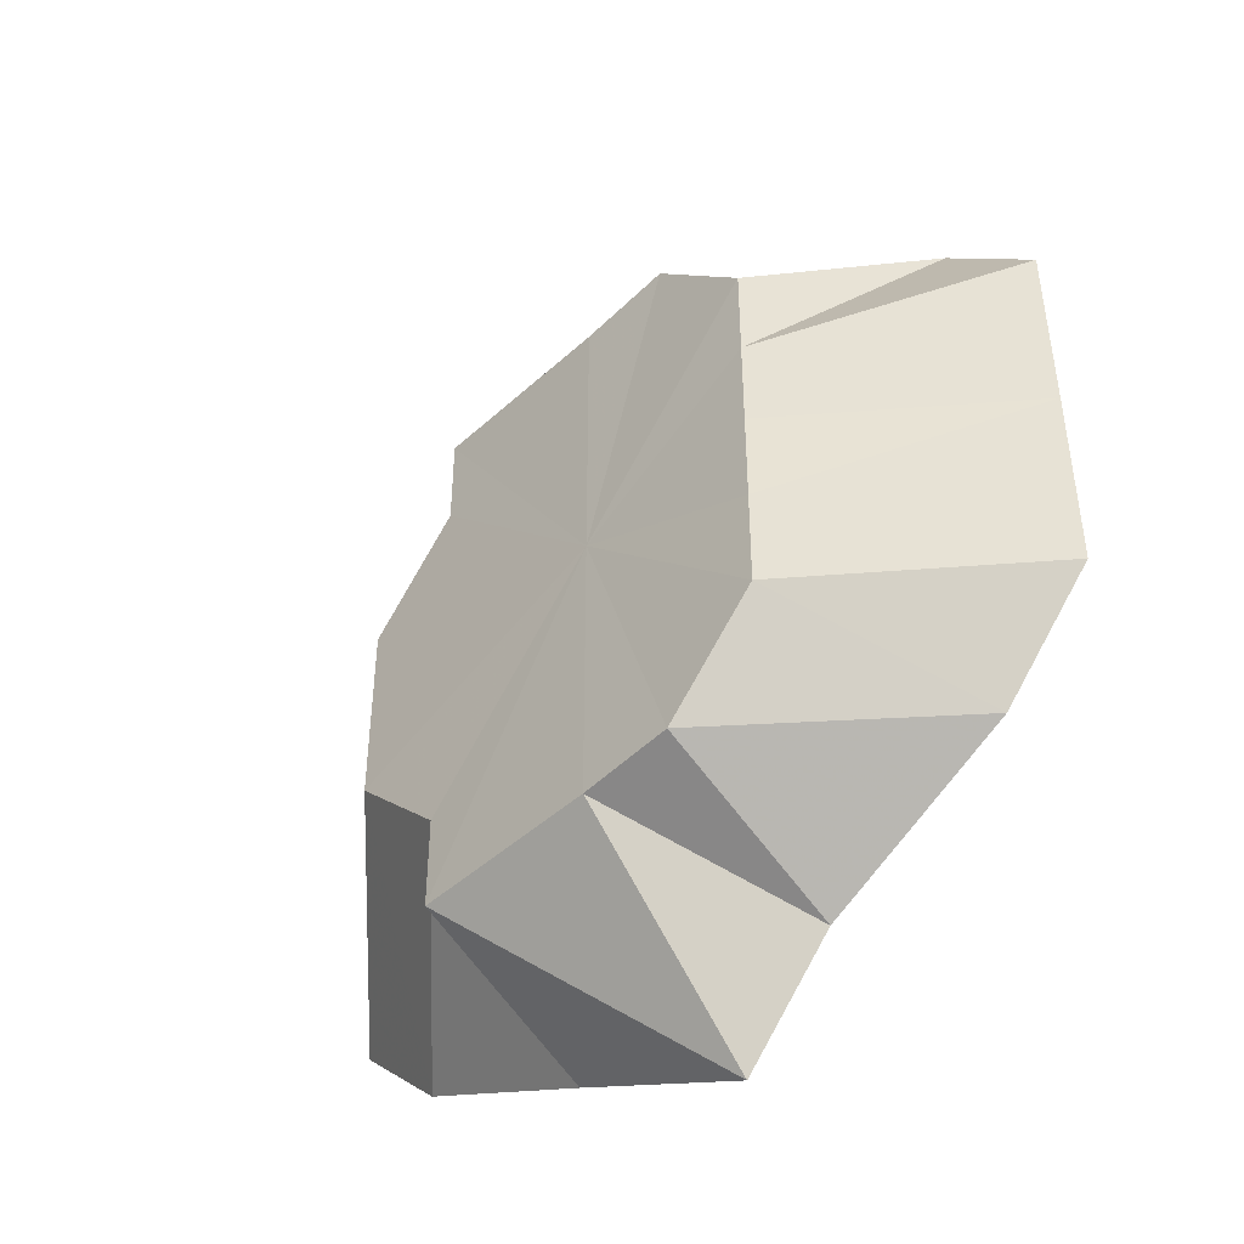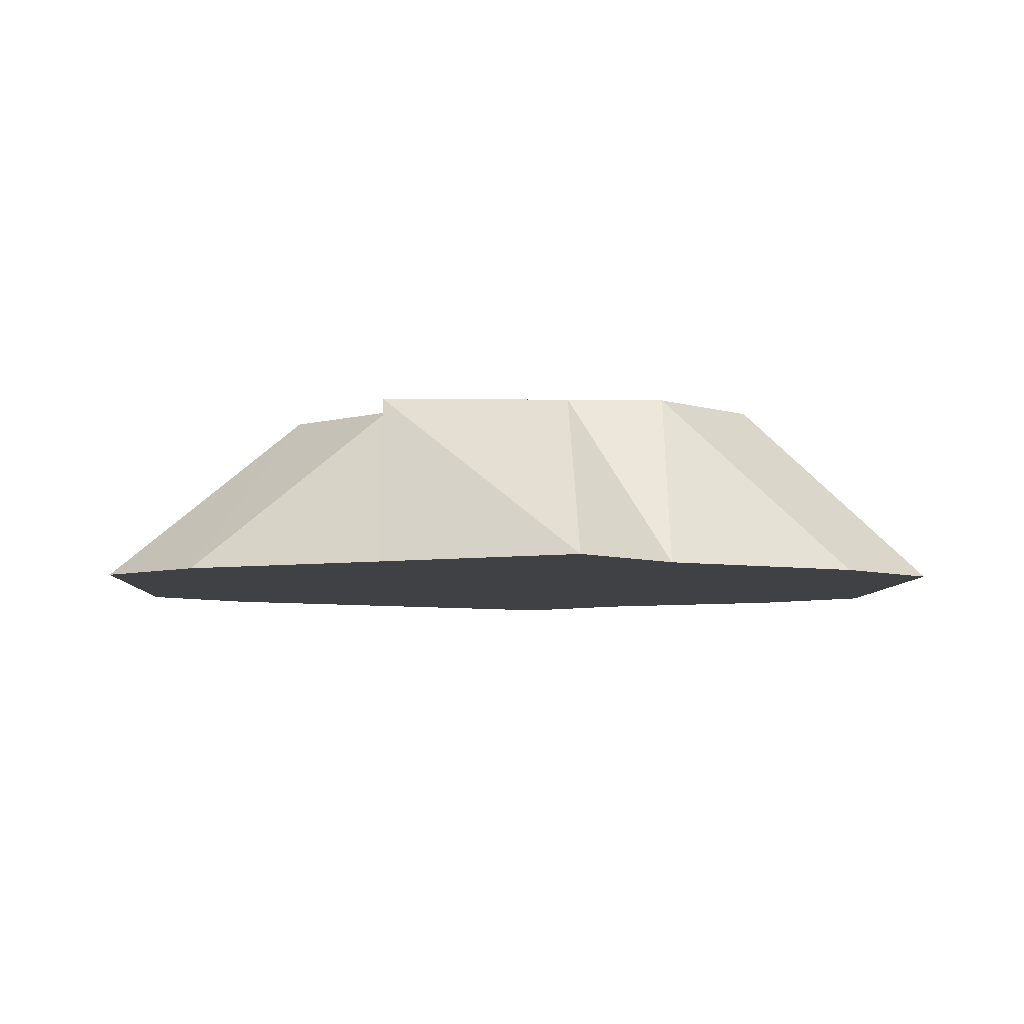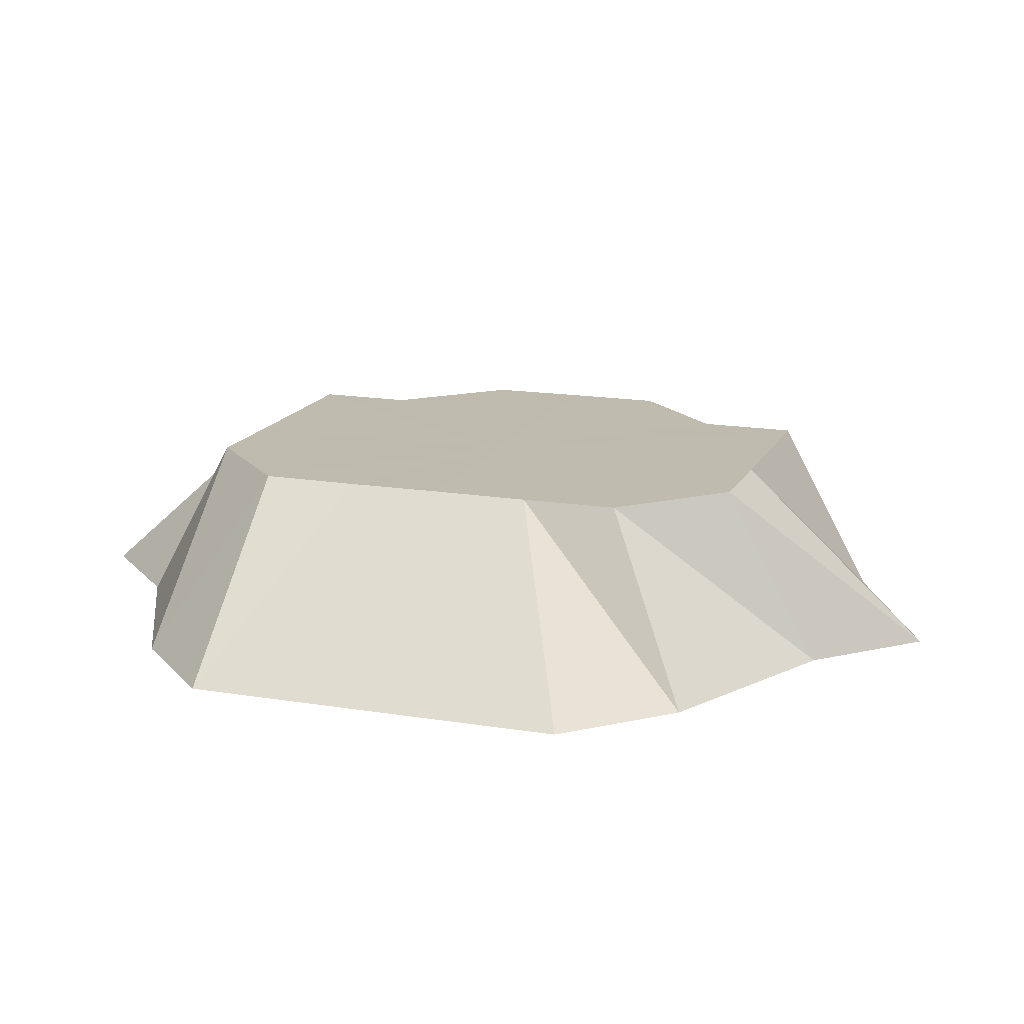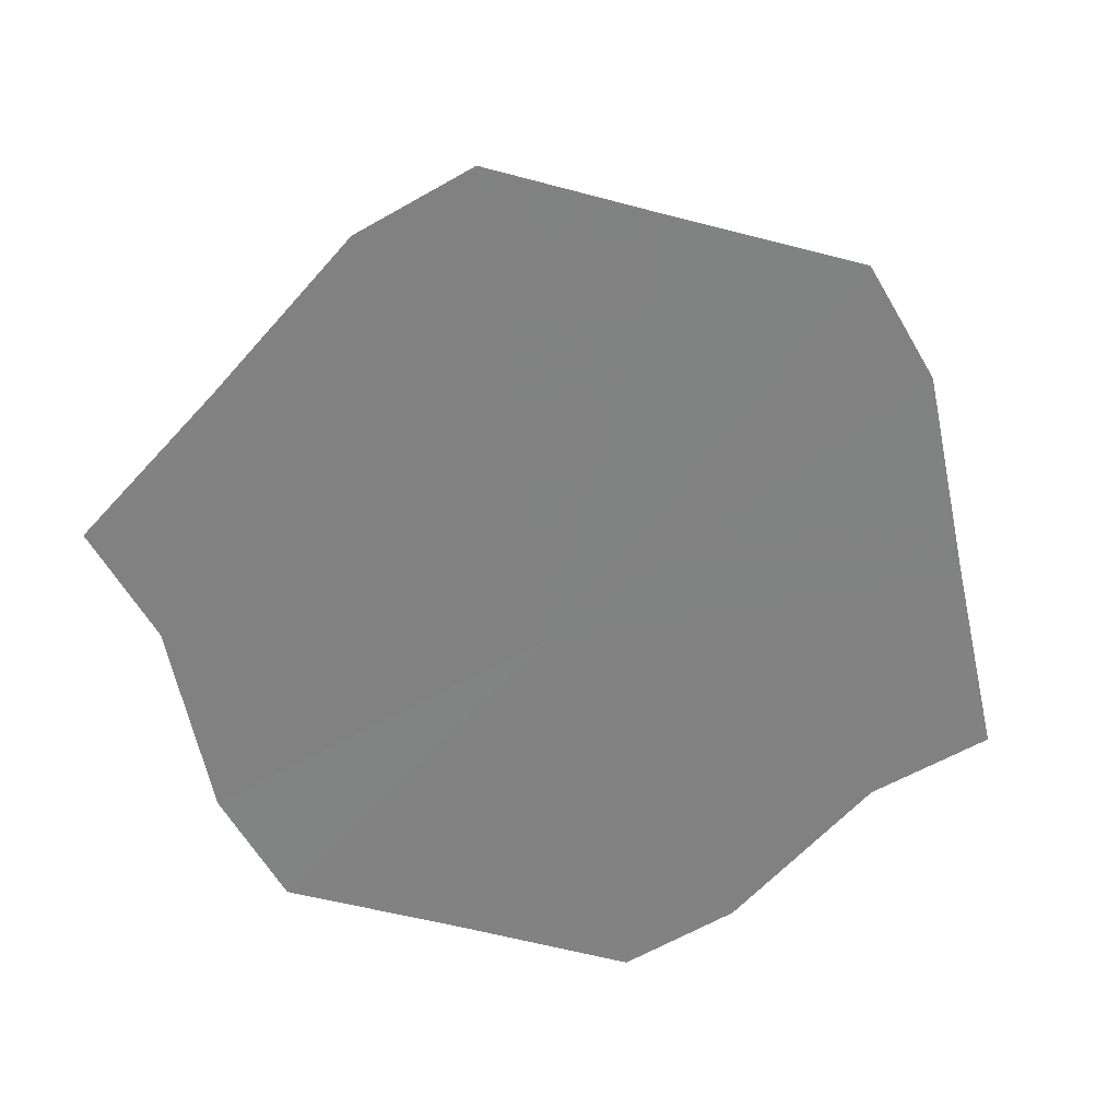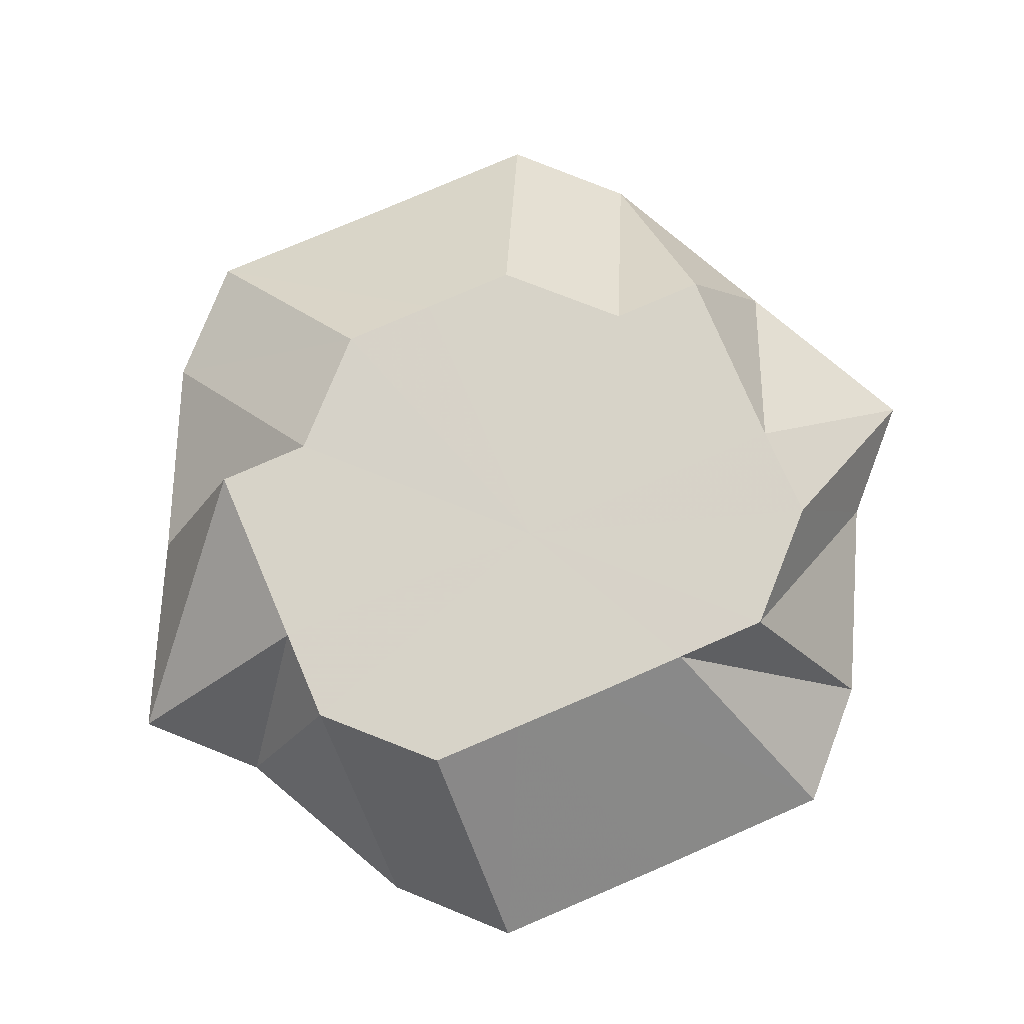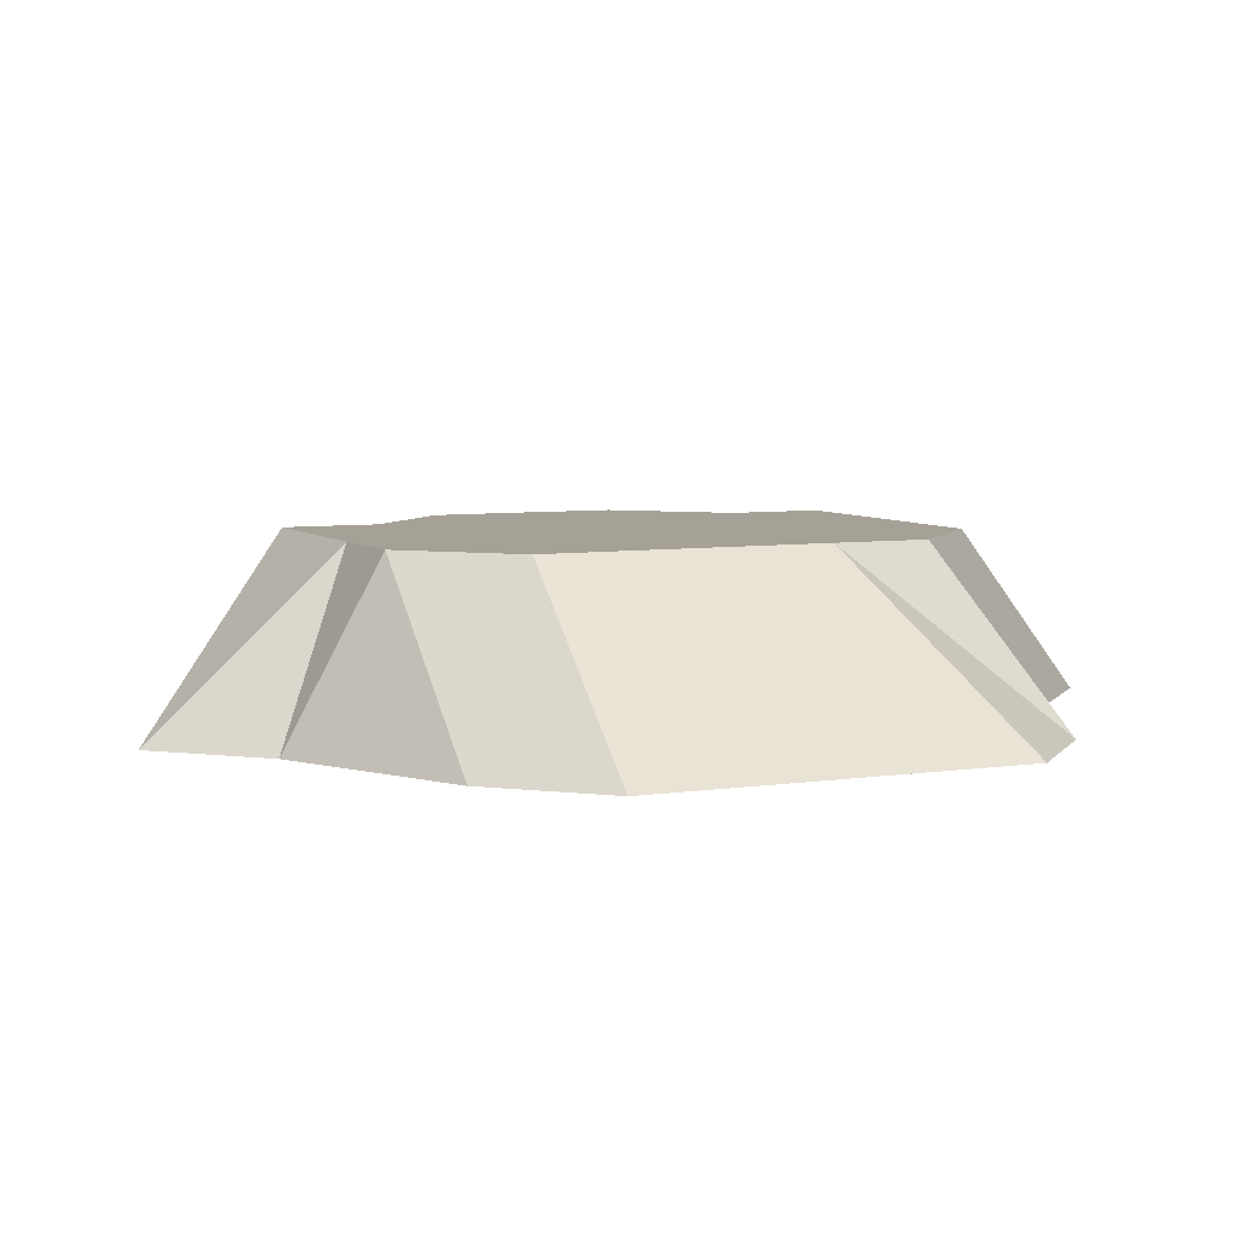
<metadata>
{"format":"obj","ext":"obj","renderer":"f3d","projection":"perspective","resolution":1024,"background":"white","views":[{"elev":-46.1,"azim":46.6,"up":"+Y"},{"elev":-5.7,"azim":-1.9,"up":"+Z"},{"elev":15.8,"azim":109.1,"up":"+Z"},{"elev":-60.6,"azim":-104.8,"up":"+Z"},{"elev":77.2,"azim":66.7,"up":"+Z"},{"elev":6.2,"azim":65.3,"up":"+Z"}]}
</metadata>
<code>
o 27589
v 2248 1885 23.74
v 2248 1885 23.74
v 2248 1885 23.76
v 2248 1885 23.74
v 2248 1885 23.76
v 2248 1885 23.74
v 2248 1885 23.74
v 2248 1885 23.76
v 2248 1885 23.76
v 2248 1885 23.76
v 2248 1885 23.76
v 2248 1885 23.74
v 2248 1885 23.76
v 2248 1885 23.74
v 2248 1885 23.74
v 2248 1885 23.76
v 2248 1885 23.74
v 2248 1885 23.74
v 2248 1885 23.76
v 2248 1885 23.74
v 2248 1885 23.74
v 2248 1885 23.76
v 2248 1885 23.74
v 2248 1885 23.74
v 2248 1885 23.76
v 2248 1885 23.74
v 2248 1885 23.74
v 2248 1885 23.76
v 2248 1885 23.74
v 2248 1885 23.74
v 2248 1885 23.76
v 2248 1885 23.74
v 2248 1885 23.74
v 2248 1885 23.76
v 2248 1885 23.74
v 2248 1885 23.76
v 2248 1885 23.74
v 2248 1885 23.74
v 2248 1885 23.74
v 2248 1885 23.76
v 2248 1885 23.74
v 2248 1885 23.76
v 2248 1885 23.74
v 2248 1885 23.74
v 2248 1885 23.76
v 2248 1885 23.74
v 2248 1885 23.74
v 2248 1885 23.76
v 2248 1885 23.74
v 2248 1885 23.74
v 2248 1885 23.74
v 2248 1885 23.76
v 2248 1885 23.76
v 2248 1885 23.74
v 2248 1885 23.74
v 2248 1885 23.74
v 2248 1885 23.74
v 2248 1885 23.74
v 2248 1885 23.74
v 2248 1885 23.74
v 2248 1885 23.74
v 2248 1885 23.74
v 2248 1885 23.74
v 2248 1885 23.74
v 2248 1885 23.74
v 2248 1885 23.74
v 2248 1885 23.74
v 2248 1885 23.74
v 2248 1885 23.74
v 2248 1885 23.74
f 1 2 3
f 4 1 5
f 6 3 5
f 7 4 8
f 5 3 9
f 10 11 9
f 12 8 13
f 13 8 9
f 14 7 13
f 15 16 3
f 3 16 9
f 2 17 16
f 18 13 19
f 19 13 9
f 20 14 19
f 17 21 22
f 23 22 16
f 16 22 9
f 24 19 25
f 25 19 9
f 26 20 25
f 27 28 22
f 22 28 9
f 21 29 28
f 30 25 31
f 31 25 9
f 32 26 31
f 29 33 34
f 28 34 9
f 35 34 28
f 36 31 9
f 37 31 36
f 38 32 36
f 39 40 34
f 34 40 9
f 33 41 40
f 42 36 9
f 43 36 42
f 44 38 42
f 45 42 9
f 46 42 45
f 47 44 45
f 41 47 48
f 48 45 9
f 40 48 9
f 49 45 48
f 50 48 40
f 51 52 53
f 54 55 56
f 56 55 57
f 58 55 54
f 57 55 59
f 60 55 58
f 59 55 61
f 62 55 60
f 61 55 63
f 64 55 62
f 63 55 65
f 66 55 64
f 65 55 67
f 68 55 66
f 67 55 69
f 70 55 68
f 69 55 70

</code>
